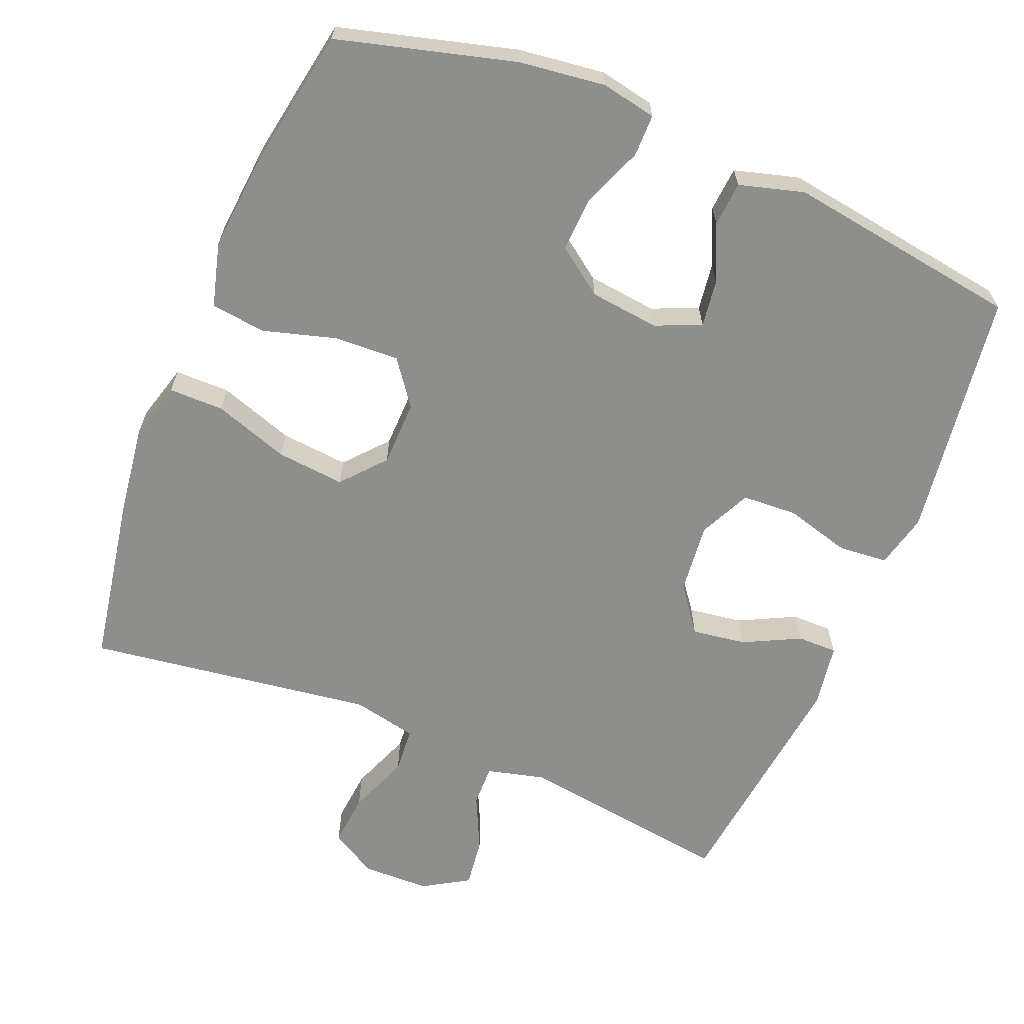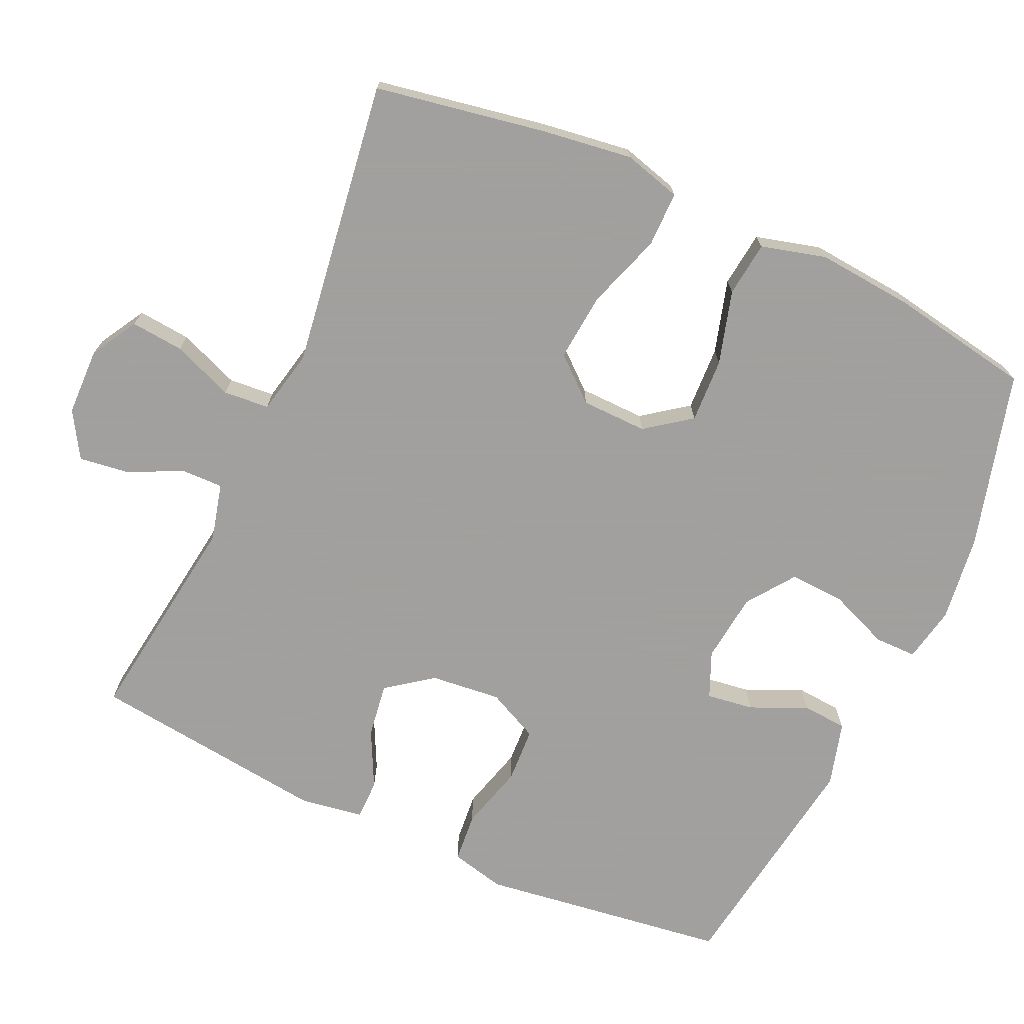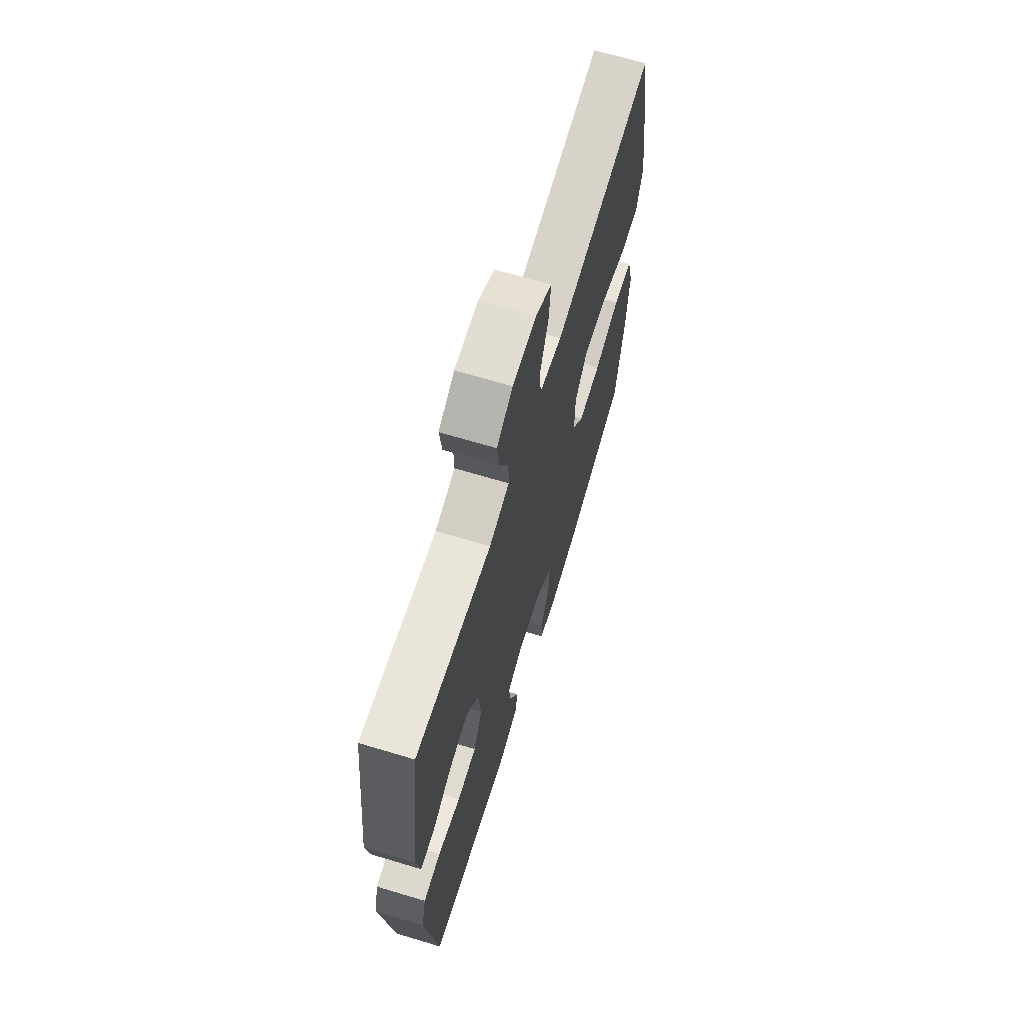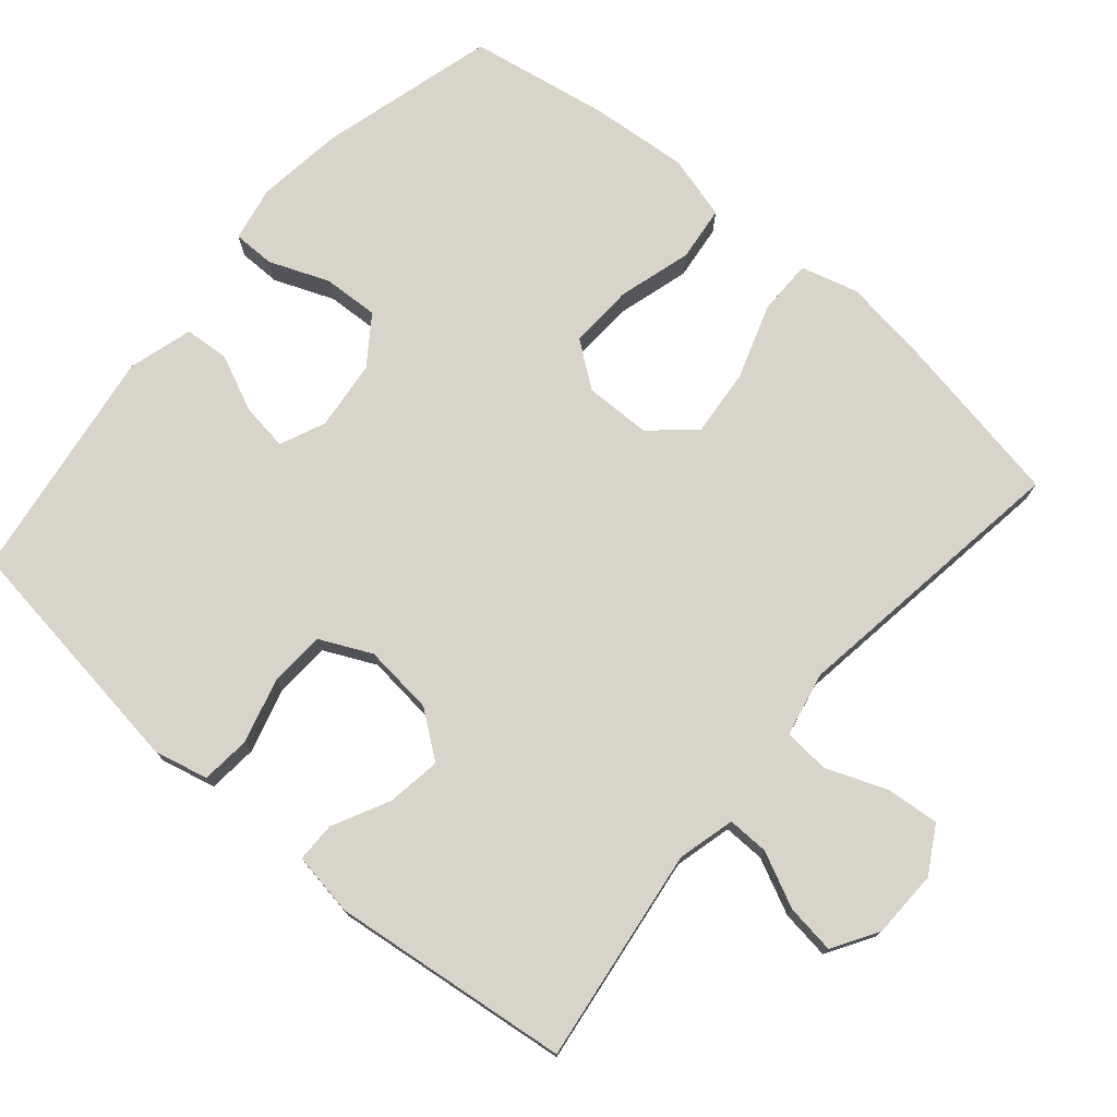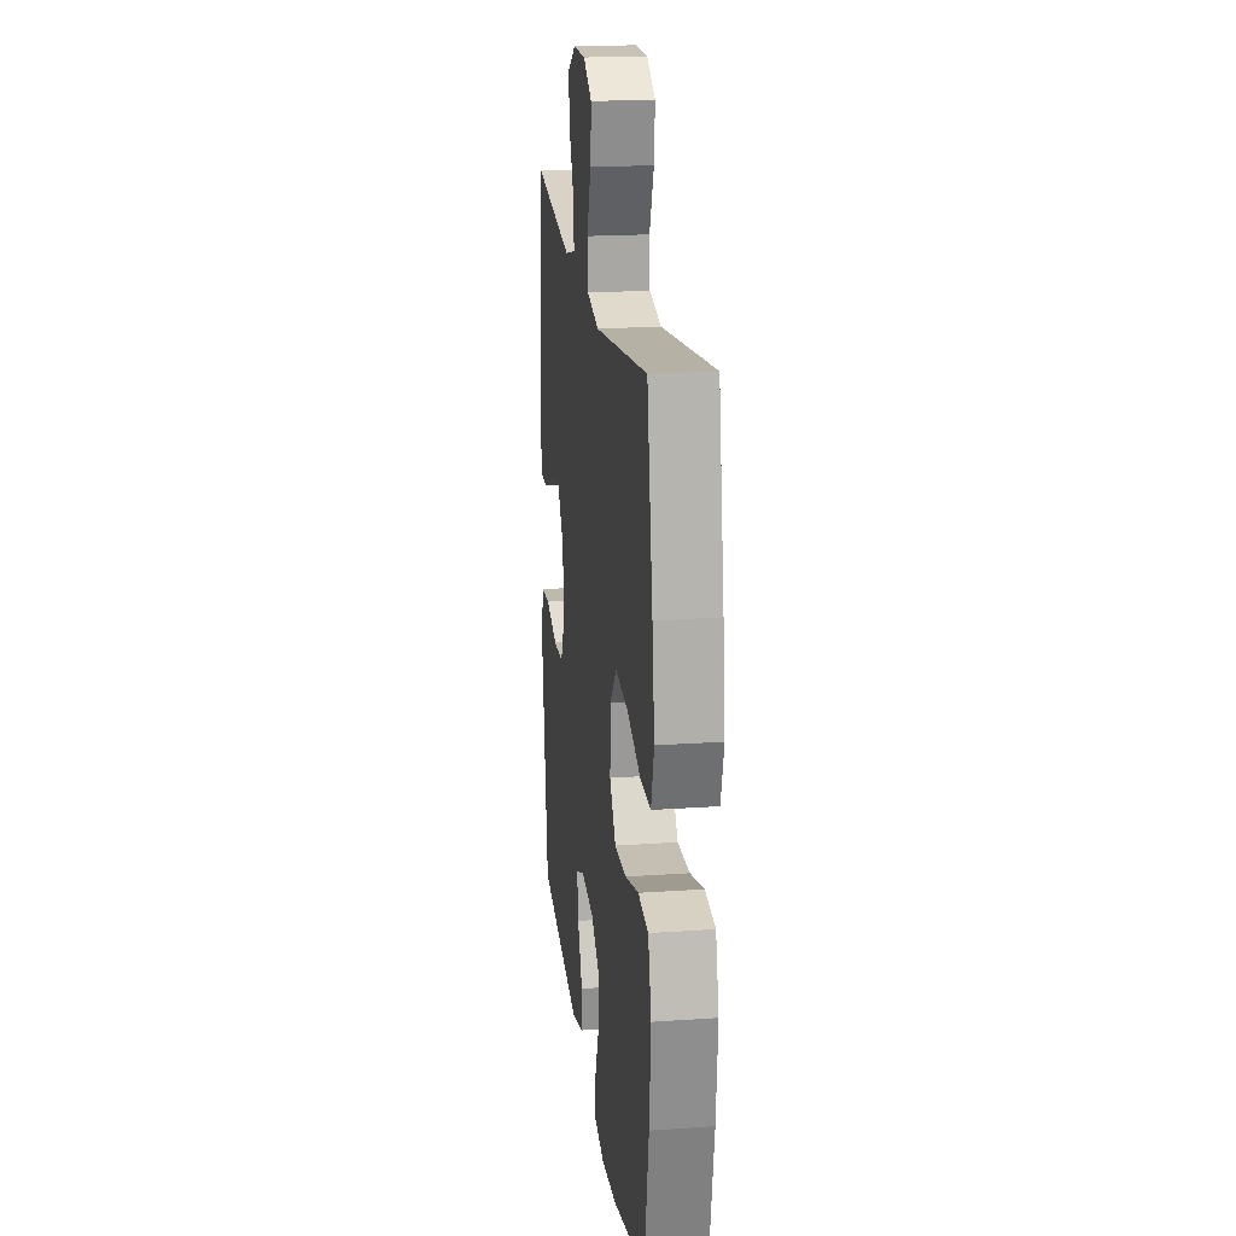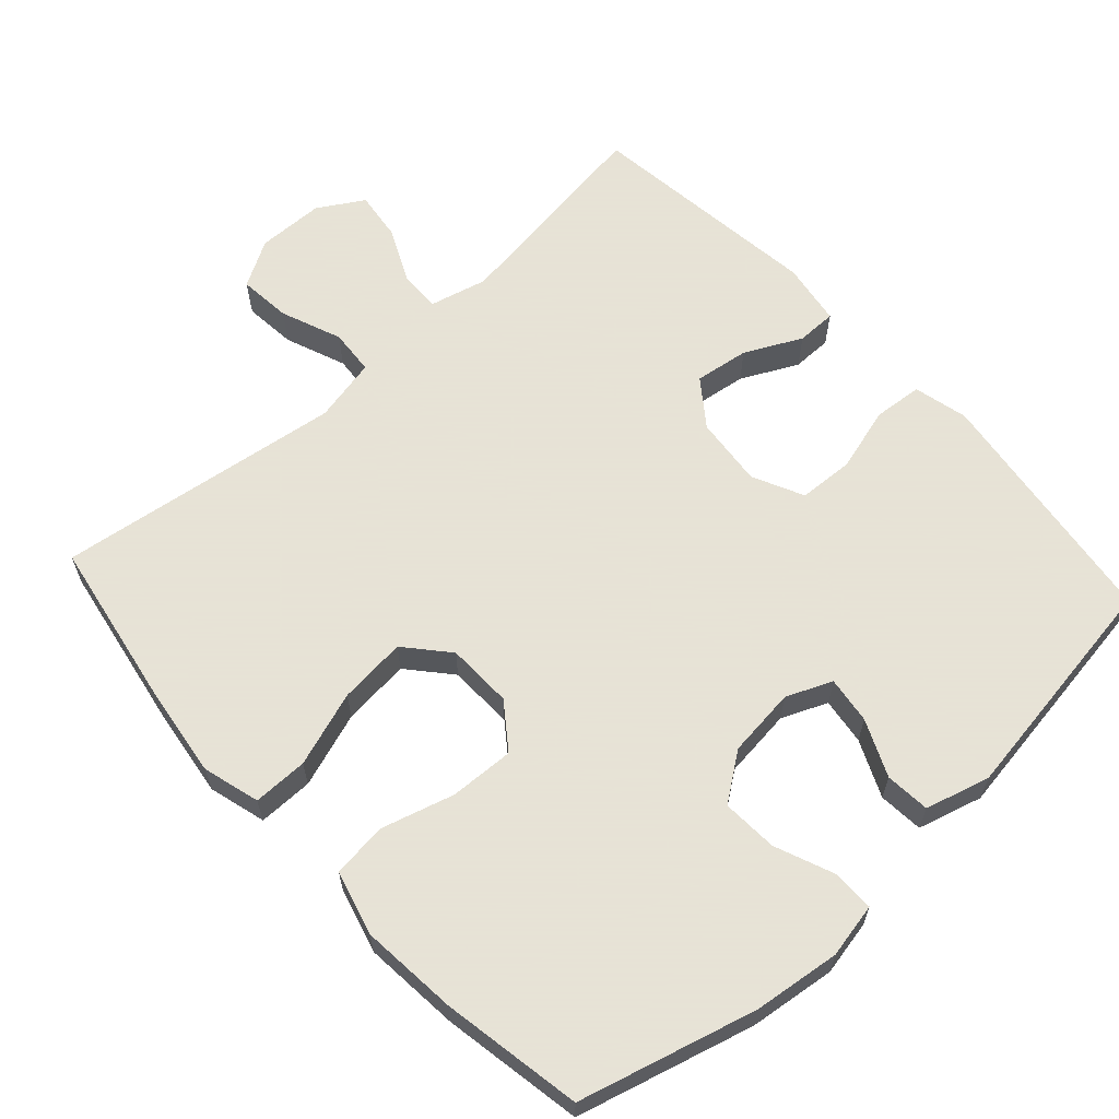
<metadata>
{"format":"obj","ext":"obj","renderer":"f3d","projection":"perspective","resolution":1024,"background":"white","views":[{"elev":-64.8,"azim":157.7,"up":"+Y"},{"elev":-71.9,"azim":65.5,"up":"+Y"},{"elev":67.1,"azim":-73.2,"up":"+Z"},{"elev":75.3,"azim":-49.4,"up":"+Y"},{"elev":20.2,"azim":82.7,"up":"+Z"},{"elev":62.8,"azim":137.6,"up":"+Y"}]}
</metadata>
<code>
v -0.5 0.07 0.5
v -0.203 0.07 0.459
v -0.124 0.07 0.479
v -0.125 0.07 0.536
v -0.161 0.07 0.612
v -0.17 0.07 0.68
v -0.107 0.07 0.718
v -0.014 0.07 0.72
v 0.05 0.07 0.683
v 0.043 0.07 0.61
v 0.01 0.07 0.526
v 0.015 0.07 0.463
v 0.104 0.07 0.444
v 0.5 0.07 0.5
v 0.542 0.07 0.264
v 0.559 0.07 0.14
v 0.537 0.07 0.061
v 0.461 0.07 0.061
v 0.357 0.07 0.096
v 0.263 0.07 0.105
v 0.212 0.07 0.046
v 0.21 0.07 -0.045
v 0.256 0.07 -0.107
v 0.345 0.07 -0.103
v 0.446 0.07 -0.074
v 0.522 0.07 -0.083
v 0.546 0.07 -0.172
v 0.534 0.07 -0.306
v 0.5 0.07 -0.5
v 0.256 0.07 -0.566
v 0.137 0.07 -0.581
v 0.061 0.07 -0.566
v 0.061 0.07 -0.508
v 0.094 0.07 -0.426
v 0.098 0.07 -0.349
v 0.033 0.07 -0.302
v -0.063 0.07 -0.291
v -0.126 0.07 -0.318
v -0.117 0.07 -0.383
v -0.082 0.07 -0.461
v -0.087 0.07 -0.523
v -0.176 0.07 -0.548
v -0.5 0.07 -0.5
v -0.531 0.07 -0.273
v -0.547 0.07 -0.157
v -0.529 0.07 -0.082
v -0.461 0.07 -0.076
v -0.371 0.07 -0.101
v -0.295 0.07 -0.097
v -0.261 0.07 -0.026
v -0.271 0.07 0.071
v -0.318 0.07 0.134
v -0.393 0.07 0.123
v -0.471 0.07 0.084
v -0.526 0.07 0.084
v -0.54 0.07 0.171
v -0.5 0 0.5
v -0.203 0 0.459
v -0.124 0 0.479
v -0.125 0 0.536
v -0.161 0 0.612
v -0.17 0 0.68
v -0.107 0 0.718
v -0.014 0 0.72
v 0.05 0 0.683
v 0.043 0 0.61
v 0.01 0 0.526
v 0.015 0 0.463
v 0.104 0 0.444
v 0.5 0 0.5
v 0.542 0 0.264
v 0.559 0 0.14
v 0.537 0 0.061
v 0.461 0 0.061
v 0.357 0 0.096
v 0.263 0 0.105
v 0.212 0 0.046
v 0.21 0 -0.045
v 0.256 0 -0.107
v 0.345 0 -0.103
v 0.446 0 -0.074
v 0.522 0 -0.083
v 0.546 0 -0.172
v 0.534 0 -0.306
v 0.5 0 -0.5
v 0.256 0 -0.566
v 0.137 0 -0.581
v 0.061 0 -0.566
v 0.061 0 -0.508
v 0.094 0 -0.426
v 0.098 0 -0.349
v 0.033 0 -0.302
v -0.063 0 -0.291
v -0.126 0 -0.318
v -0.117 0 -0.383
v -0.082 0 -0.461
v -0.087 0 -0.523
v -0.176 0 -0.548
v -0.5 0 -0.5
v -0.531 0 -0.273
v -0.547 0 -0.157
v -0.529 0 -0.082
v -0.461 0 -0.076
v -0.371 0 -0.101
v -0.295 0 -0.097
v -0.261 0 -0.026
v -0.271 0 0.071
v -0.318 0 0.134
v -0.393 0 0.123
v -0.471 0 0.084
v -0.526 0 0.084
v -0.54 0 0.171
f 56 1 2
f 55 56 2
f 54 55 2
f 53 54 2
f 52 53 2 3
f 51 52 3
f 50 51 3
f 46 47 48
f 45 46 48
f 44 45 48
f 44 48 49
f 43 44 49
f 42 43 49
f 41 42 49
f 40 41 49
f 39 40 49
f 38 39 49 50
f 32 33 34
f 31 32 34
f 30 31 34
f 29 30 34
f 28 29 34
f 27 28 34
f 26 27 34
f 25 26 34
f 24 25 34
f 23 24 34 35
f 22 23 35 36
f 17 18 19
f 16 17 19
f 15 16 19
f 14 15 19
f 13 14 19
f 12 13 19 20
f 9 10 11
f 8 9 11
f 7 8 11
f 6 7 11
f 5 6 11
f 4 5 11
f 3 4 11 12
f 50 3 12
f 38 50 12
f 37 38 12
f 36 37 12
f 22 36 12
f 21 22 12
f 12 20 21
f 58 57 112
f 58 112 111
f 58 111 110
f 58 110 109
f 59 58 109 108
f 59 108 107
f 59 107 106
f 104 103 102
f 104 102 101
f 104 101 100
f 105 104 100
f 105 100 99
f 105 99 98
f 105 98 97
f 105 97 96
f 105 96 95
f 106 105 95 94
f 90 89 88
f 90 88 87
f 90 87 86
f 90 86 85
f 90 85 84
f 90 84 83
f 90 83 82
f 90 82 81
f 90 81 80
f 91 90 80 79
f 92 91 79 78
f 75 74 73
f 75 73 72
f 75 72 71
f 75 71 70
f 75 70 69
f 76 75 69 68
f 67 66 65
f 67 65 64
f 67 64 63
f 67 63 62
f 67 62 61
f 67 61 60
f 68 67 60 59
f 68 59 106
f 68 106 94
f 68 94 93
f 68 93 92
f 68 92 78
f 68 78 77
f 77 76 68
f 1 57 58 2
f 2 58 59 3
f 3 59 60 4
f 4 60 61 5
f 5 61 62 6
f 6 62 63 7
f 7 63 64 8
f 8 64 65 9
f 9 65 66 10
f 10 66 67 11
f 11 67 68 12
f 12 68 69 13
f 13 69 70 14
f 14 70 71 15
f 15 71 72 16
f 16 72 73 17
f 17 73 74 18
f 18 74 75 19
f 19 75 76 20
f 20 76 77 21
f 21 77 78 22
f 22 78 79 23
f 23 79 80 24
f 24 80 81 25
f 25 81 82 26
f 26 82 83 27
f 27 83 84 28
f 28 84 85 29
f 29 85 86 30
f 30 86 87 31
f 31 87 88 32
f 32 88 89 33
f 33 89 90 34
f 34 90 91 35
f 35 91 92 36
f 36 92 93 37
f 37 93 94 38
f 38 94 95 39
f 39 95 96 40
f 40 96 97 41
f 41 97 98 42
f 42 98 99 43
f 43 99 100 44
f 44 100 101 45
f 45 101 102 46
f 46 102 103 47
f 47 103 104 48
f 48 104 105 49
f 49 105 106 50
f 50 106 107 51
f 51 107 108 52
f 52 108 109 53
f 53 109 110 54
f 54 110 111 55
f 55 111 112 56
f 56 112 57 1

</code>
